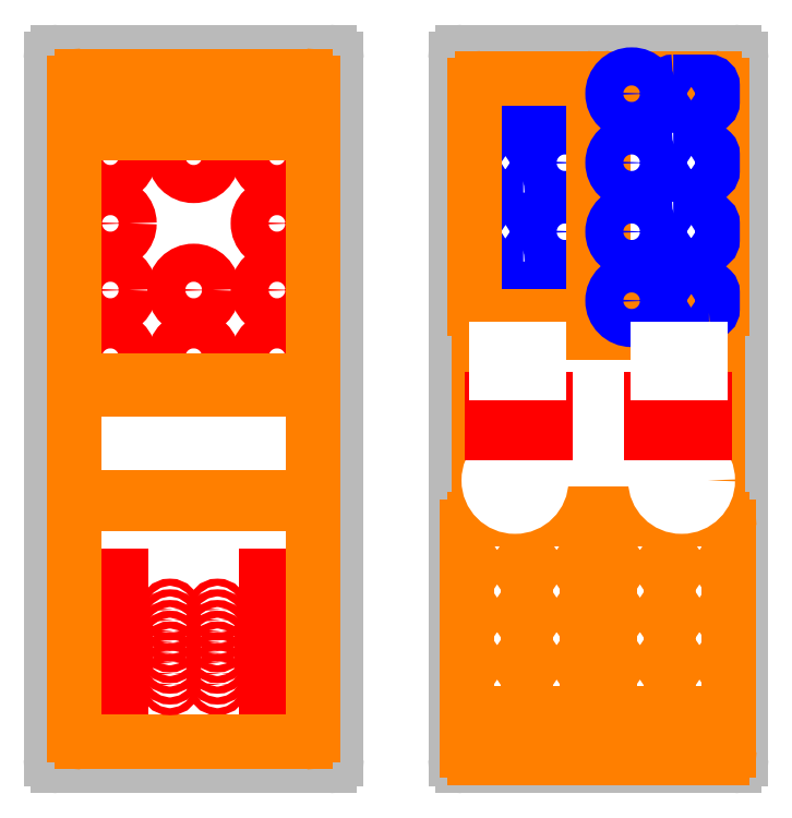
<metadata>
{"format":"dxf","ext":"dxf","renderer":"ezdxf+matplotlib","layout":"modelspace","background":"white","min_lineweight":24,"dpi":150}
</metadata>
<code>
0
SECTION
2
ENTITIES
0
INSERT
8
layer 5
2
block 4 Copy
10
73
20
39
30
0
0
INSERT
8
layer 3
2
block 3
10
70
20
-147.2
30
0
0
INSERT
8
layer 3 Copy
2
block 3
10
70
20
-147.2
30
0
0
LWPOLYLINE
8
0
90
8
70
1
10
-27.5
20
-55
10
-42.5
20
-55
42
-0.4142
10
-44
20
-53.5
10
-44
20
-46.5
42
-0.4142
10
-42.5
20
-45
10
-27.5
20
-45
42
-0.4142
10
-26
20
-46.5
10
-26
20
-53.5
42
-0.4142
0
LWPOLYLINE
8
0
90
8
70
1
10
-97.5
20
-55
10
-112.5
20
-55
42
-0.4142
10
-114
20
-53.5
10
-114
20
-46.5
42
-0.4142
10
-112.5
20
-45
10
-97.5
20
-45
42
-0.4142
10
-96
20
-46.5
10
-96
20
-53.5
42
-0.4142
0
CIRCLE
8
0
10
100
20
-36
30
0
40
11
0
LWPOLYLINE
8
0
90
8
70
1
10
109.5
20
-86
10
90.5
20
-86
42
-0.4142
10
89
20
-84.5
10
89
20
-75.5
42
-0.4142
10
90.5
20
-74
10
109.5
20
-74
42
-0.4142
10
111
20
-75.5
10
111
20
-84.5
42
-0.4142
0
LWPOLYLINE
8
0
90
8
70
1
10
-95.5
20
-106
10
-114.5
20
-106
42
-0.4142
10
-116
20
-104.5
10
-116
20
-95.5
42
-0.4142
10
-114.5
20
-94
10
-95.5
20
-94
42
-0.4142
10
-94
20
-95.5
10
-94
20
-104.5
42
-0.4142
0
LWPOLYLINE
8
0
90
8
70
1
10
-25.5
20
-106
10
-44.5
20
-106
42
-0.4142
10
-46
20
-104.5
10
-46
20
-95.5
42
-0.4142
10
-44.5
20
-94
10
-25.5
20
-94
42
-0.4142
10
-24
20
-95.5
10
-24
20
-104.5
42
-0.4142
0
LWPOLYLINE
8
0
90
8
70
1
10
-60.5
20
-81
10
-79.5
20
-81
42
-0.4142
10
-81
20
-79.5
10
-81
20
-70.5
42
-0.4142
10
-79.5
20
-69
10
-60.5
20
-69
42
-0.4142
10
-59
20
-70.5
10
-59
20
-79.5
42
-0.4142
0
CIRCLE
8
layer 2
10
-38.5
20
75
30
0
40
1.5
0
CIRCLE
8
layer 2
10
-38.5
20
85
30
0
40
1.5
0
CIRCLE
8
layer 2
10
-56.5
20
75.01
30
0
40
1.5
0
CIRCLE
8
layer 2
10
-56.5
20
84.99
30
0
40
1.5
0
CIRCLE
8
layer 2
10
-52
20
75.01
30
0
40
1.5
0
CIRCLE
8
layer 2
10
-52
20
84.99
30
0
40
1.5
0
CIRCLE
8
layer 2
10
-101.5
20
75.02
30
0
40
1.5
0
CIRCLE
8
layer 2
10
-101.5
20
84.98
30
0
40
1.5
0
CIRCLE
8
layer 2
10
-74.51
20
75.01
30
0
40
1.5
0
CIRCLE
8
layer 2
10
-74.51
20
84.99
30
0
40
1.5
0
CIRCLE
8
layer 2
10
-47.5
20
75.01
30
0
40
1.5
0
CIRCLE
8
layer 2
10
-47.5
20
84.99
30
0
40
1.5
0
CIRCLE
8
layer 2
10
-43.01
20
75
30
0
40
1.5
0
CIRCLE
8
layer 2
10
-43.01
20
85
30
0
40
1.5
0
CIRCLE
8
layer 2
10
-65.52
20
74.98
30
0
40
1.5
0
CIRCLE
8
layer 2
10
-65.52
20
85.02
30
0
40
1.5
0
CIRCLE
8
layer 2
10
-96.99
20
75.02
30
0
40
1.5
0
CIRCLE
8
layer 2
10
-96.99
20
84.98
30
0
40
1.5
0
CIRCLE
8
layer 2
10
-61.04
20
75.01
30
0
40
1.5
0
CIRCLE
8
layer 2
10
-61.04
20
84.99
30
0
40
1.5
0
CIRCLE
8
layer 2
10
-83.5
20
75
30
0
40
1.5
0
CIRCLE
8
layer 2
10
-83.5
20
85
30
0
40
1.5
0
CIRCLE
8
layer 2
10
-70.04
20
75.01
30
0
40
1.5
0
CIRCLE
8
layer 2
10
-70.04
20
84.99
30
0
40
1.5
0
CIRCLE
8
layer 2
10
-92.43
20
75
30
0
40
1.5
0
CIRCLE
8
layer 2
10
-92.43
20
85
30
0
40
1.5
0
CIRCLE
8
layer 2
10
-88.01
20
75.01
30
0
40
1.5
0
CIRCLE
8
layer 2
10
-88.01
20
84.99
30
0
40
1.5
0
CIRCLE
8
layer 2
10
-79
20
75.02
30
0
40
1.5
0
CIRCLE
8
layer 2
10
-79
20
84.98
30
0
40
1.5
0
LINE
8
layer 1
10
-127
20
-200
30
0
11
-13
21
-200
31
0
0
LINE
8
layer 1
10
43
20
-200
30
0
11
157
21
-200
31
0
0
ARC
8
layer 1
10
-13
20
-197
30
0
40
3
50
270
51
0
0
ARC
8
layer 1
10
157
20
-197
30
0
40
3
50
270
51
0
0
LINE
8
layer 1
10
-10
20
-197
30
0
11
-10
21
97
31
0
0
LINE
8
layer 1
10
160
20
-197
30
0
11
160
21
97
31
0
0
ARC
8
layer 1
10
-13
20
97
30
0
40
3
50
0
51
90
0
ARC
8
layer 1
10
157
20
97
30
0
40
3
50
0
51
90
0
LINE
8
layer 1
10
-13
20
100
30
0
11
-127
21
100
31
0
0
LINE
8
layer 1
10
157
20
100
30
0
11
43
21
100
31
0
0
ARC
8
layer 1
10
-127
20
97
30
0
40
3
50
90
51
180
0
ARC
8
layer 1
10
43
20
97
30
0
40
3
50
90
51
180
0
LINE
8
layer 1
10
-130
20
97
30
0
11
-130
21
-197
31
0
0
LINE
8
layer 1
10
40
20
97
30
0
11
40
21
-197
31
0
0
ARC
8
layer 1
10
-127
20
-197
30
0
40
3
50
180
51
270
0
ARC
8
layer 1
10
43
20
-197
30
0
40
3
50
180
51
270
0
LINE
8
layer 2
10
-109.5
20
-180
30
0
11
-100.5
21
-180
31
0
0
LINE
8
layer 2
10
-39.5
20
-180
30
0
11
-30.5
21
-180
31
0
0
LINE
8
layer 2
10
-100.5
20
-180
30
0
11
-100.5
21
-120
31
0
0
LINE
8
layer 2
10
-30.5
20
-180
30
0
11
-30.5
21
-120
31
0
0
LINE
8
layer 2
10
-100.5
20
-120
30
0
11
-109.5
21
-120
31
0
0
LINE
8
layer 2
10
-30.5
20
-120
30
0
11
-39.5
21
-120
31
0
0
LINE
8
layer 2
10
-109.5
20
-120
30
0
11
-109.5
21
-180
31
0
0
LINE
8
layer 2
10
-39.5
20
-120
30
0
11
-39.5
21
-180
31
0
0
DIMENSION
8
medidas
10
-160
20
100
30
0
11
-164.1
21
-50
31
0
70
1
71
8
72
2
74
0
75
0
41
1
42
0
1

3
Standard
13
-120
23
-200
33
0
14
-120
24
100
34
0
0
DIMENSION
8
medidas
10
-10
20
-215
30
0
11
-70
21
-211
31
0
70
1
71
8
72
2
74
0
75
0
41
1
42
0
1

3
Standard
13
-130
23
-197
33
0
14
-10
24
-197
34
0
0
LINE
8
layer 4
10
-70
20
-225
30
0
11
-70
21
125
31
0
0
LINE
8
layer 4
10
100
20
-225
30
0
11
100
21
125
31
0
0
LINE
8
layer 4
10
70
20
-225
30
0
11
70
21
125
31
0
0
LINE
8
layer 4
10
130
20
-225
30
0
11
130
21
125
31
0
0
LINE
8
layer 4
10
-105
20
-225
30
0
11
-105
21
125
31
0
0
LINE
8
layer 4
10
-35
20
-225
30
0
11
-35
21
125
31
0
0
LINE
8
layer 4
10
-140
20
-50
30
0
11
0
21
-50
31
0
0
LINE
8
layer 4
10
30
20
-50
30
0
11
170
21
-50
31
0
0
INSERT
8
layer 2
2
block 1
10
-105
20
2.84e-14
30
0
0
CIRCLE
8
0
10
-105
20
-75
30
0
40
11
0
CIRCLE
8
0
10
-35
20
-75
30
0
40
11
0
CIRCLE
8
layer 2
10
-70
20
56
30
0
40
8
0
CIRCLE
8
layer 2
10
-70
20
0
30
0
40
8
0
CIRCLE
8
layer 2
10
-70
20
-28
30
0
40
8
0
INSERT
8
layer 2
2
block 2
10
-60
20
-150
30
0
0
LINE
8
layer 3
10
-117
20
-190
30
0
11
-23
21
-190
31
0
0
LINE
8
layer 3 Copy
10
-117
20
-190
30
0
11
-23
21
-190
31
0
0
ARC
8
layer 3
10
-23
20
-187
30
0
40
3
50
270
51
0
0
ARC
8
layer 3 Copy
10
-23
20
-187
30
0
40
3
50
270
51
0
0
LINE
8
layer 3
10
-20
20
-187
30
0
11
-20
21
-93
31
0
0
LINE
8
layer 3 Copy
10
-20
20
-187
30
0
11
-20
21
-93
31
0
0
ARC
8
layer 3
10
-23
20
-93
30
0
40
3
50
0
51
90
0
ARC
8
layer 3 Copy
10
-23
20
-93
30
0
40
3
50
0
51
90
0
LINE
8
layer 3
10
-23
20
-90
30
0
11
-117
21
-90
31
0
0
LINE
8
layer 3 Copy
10
-23
20
-90
30
0
11
-117
21
-90
31
0
0
ARC
8
layer 3
10
-117
20
-93
30
0
40
3
50
90
51
180
0
ARC
8
layer 3 Copy
10
-117
20
-93
30
0
40
3
50
90
51
180
0
LINE
8
layer 3
10
-120
20
-93
30
0
11
-120
21
-187
31
0
0
LINE
8
layer 3 Copy
10
-120
20
-93
30
0
11
-120
21
-187
31
0
0
ARC
8
layer 3
10
-117
20
-187
30
0
40
3
50
180
51
270
0
ARC
8
layer 3 Copy
10
-117
20
-187
30
0
40
3
50
180
51
270
0
INSERT
8
layer 2
2
block 1
10
-35
20
0
30
0
0
INSERT
8
layer 2
2
block 2
10
-80
20
-150
30
0
0
INSERT
8
layer 3
2
block 3
10
130
20
-147.2
30
0
0
INSERT
8
layer 3 Copy
2
block 3
10
130
20
-147.2
30
0
0
LINE
8
layer 3
10
-117
20
90
30
0
11
-23
21
90
31
0
0
LINE
8
layer 3 Copy
10
-117
20
90
30
0
11
-23
21
90
31
0
0
ARC
8
layer 3
10
-23
20
87
30
0
40
3
50
0
51
90
0
ARC
8
layer 3 Copy
10
-23
20
87
30
0
40
3
50
0
51
90
0
LINE
8
layer 3
10
-20
20
87
30
0
11
-20
21
73
31
0
0
LINE
8
layer 3 Copy
10
-20
20
87
30
0
11
-20
21
73
31
0
0
ARC
8
layer 3
10
-23
20
73
30
0
40
3
50
270
51
0
0
ARC
8
layer 3 Copy
10
-23
20
73
30
0
40
3
50
270
51
0
0
LINE
8
layer 3
10
-23
20
70
30
0
11
-117
21
70
31
0
0
LINE
8
layer 3 Copy
10
-23
20
70
30
0
11
-117
21
70
31
0
0
ARC
8
layer 3
10
-117
20
73
30
0
40
3
50
180
51
270
0
ARC
8
layer 3 Copy
10
-117
20
73
30
0
40
3
50
180
51
270
0
LINE
8
layer 3
10
-120
20
73
30
0
11
-120
21
87
31
0
0
LINE
8
layer 3 Copy
10
-120
20
73
30
0
11
-120
21
87
31
0
0
ARC
8
layer 3
10
-117
20
87
30
0
40
3
50
90
51
180
0
ARC
8
layer 3 Copy
10
-117
20
87
30
0
40
3
50
90
51
180
0
LINE
8
layer 3
10
-117.3
20
-41.55
30
0
11
-23
21
-41.55
31
0
0
LINE
8
layer 3 Copy
10
-117.3
20
-41.55
30
0
11
-23
21
-41.55
31
0
0
ARC
8
layer 3
10
-23
20
-44.55
30
0
40
3
50
0
51
90
0
ARC
8
layer 3 Copy
10
-23
20
-44.55
30
0
40
3
50
0
51
90
0
LINE
8
layer 3
10
-20
20
-44.55
30
0
11
-20
21
-84
31
0
0
LINE
8
layer 3 Copy
10
-20
20
-44.55
30
0
11
-20
21
-84
31
0
0
ARC
8
layer 3
10
-23
20
-84
30
0
40
3
50
270
51
0
0
ARC
8
layer 3 Copy
10
-23
20
-84
30
0
40
3
50
270
51
0
0
LINE
8
layer 3
10
-23
20
-87
30
0
11
-117.3
21
-87
31
0
0
LINE
8
layer 3 Copy
10
-23
20
-87
30
0
11
-117.3
21
-87
31
0
0
ARC
8
layer 3
10
-117.3
20
-84
30
0
40
3
50
180
51
270
0
ARC
8
layer 3 Copy
10
-117.3
20
-84
30
0
40
3
50
180
51
270
0
LINE
8
layer 3
10
-120.3
20
-84
30
0
11
-120.3
21
-44.55
31
0
0
LINE
8
layer 3 Copy
10
-120.3
20
-84
30
0
11
-120.3
21
-44.55
31
0
0
ARC
8
layer 3
10
-117.3
20
-44.55
30
0
40
3
50
90
51
180
0
ARC
8
layer 3 Copy
10
-117.3
20
-44.55
30
0
40
3
50
90
51
180
0
LINE
8
layer 3
10
-117
20
66
30
0
11
-23
21
66
31
0
0
LINE
8
layer 3 Copy
10
-117
20
66
30
0
11
-23
21
66
31
0
0
ARC
8
layer 3
10
-23
20
63
30
0
40
3
50
0
51
90
0
ARC
8
layer 3 Copy
10
-23
20
63
30
0
40
3
50
0
51
90
0
LINE
8
layer 3
10
-20
20
63
30
0
11
-20
21
-35
31
0
0
LINE
8
layer 3 Copy
10
-20
20
63
30
0
11
-20
21
-35
31
0
0
ARC
8
layer 3
10
-23
20
-35
30
0
40
3
50
270
51
0
0
ARC
8
layer 3 Copy
10
-23
20
-35
30
0
40
3
50
270
51
0
0
LINE
8
layer 3
10
-23
20
-38
30
0
11
-117
21
-38
31
0
0
LINE
8
layer 3 Copy
10
-23
20
-38
30
0
11
-117
21
-38
31
0
0
ARC
8
layer 3
10
-117
20
-35
30
0
40
3
50
180
51
270
0
ARC
8
layer 3 Copy
10
-117
20
-35
30
0
40
3
50
180
51
270
0
LINE
8
layer 3
10
-120
20
-35
30
0
11
-120
21
63
31
0
0
LINE
8
layer 3 Copy
10
-120
20
-35
30
0
11
-120
21
63
31
0
0
ARC
8
layer 3
10
-117
20
63
30
0
40
3
50
90
51
180
0
ARC
8
layer 3 Copy
10
-117
20
63
30
0
40
3
50
90
51
180
0
LINE
8
layer 3
10
48
20
-196.5
30
0
11
92
21
-196.5
31
0
0
LINE
8
layer 3 Copy
10
48
20
-196.5
30
0
11
92
21
-196.5
31
0
0
ARC
8
layer 3
10
92
20
-193.5
30
0
40
3
50
270
51
0
0
ARC
8
layer 3 Copy
10
92
20
-193.5
30
0
40
3
50
270
51
0
0
LINE
8
layer 3
10
95
20
-193.5
30
0
11
95
21
-99.5
31
0
0
LINE
8
layer 3 Copy
10
95
20
-193.5
30
0
11
95
21
-99.5
31
0
0
ARC
8
layer 3
10
92
20
-99.5
30
0
40
3
50
0
51
90
0
ARC
8
layer 3 Copy
10
92
20
-99.5
30
0
40
3
50
0
51
90
0
LINE
8
layer 3
10
92
20
-96.5
30
0
11
48
21
-96.5
31
0
0
LINE
8
layer 3 Copy
10
92
20
-96.5
30
0
11
48
21
-96.5
31
0
0
ARC
8
layer 3
10
48
20
-99.5
30
0
40
3
50
90
51
180
0
ARC
8
layer 3 Copy
10
48
20
-99.5
30
0
40
3
50
90
51
180
0
LINE
8
layer 3
10
45
20
-99.5
30
0
11
45
21
-193.5
31
0
0
LINE
8
layer 3 Copy
10
45
20
-99.5
30
0
11
45
21
-193.5
31
0
0
ARC
8
layer 3
10
48
20
-193.5
30
0
40
3
50
180
51
270
0
ARC
8
layer 3 Copy
10
48
20
-193.5
30
0
40
3
50
180
51
270
0
LINE
8
layer 3
10
108
20
-196.5
30
0
11
152
21
-196.5
31
0
0
LINE
8
layer 3 Copy
10
108
20
-196.5
30
0
11
152
21
-196.5
31
0
0
ARC
8
layer 3
10
152
20
-193.5
30
0
40
3
50
270
51
0
0
ARC
8
layer 3 Copy
10
152
20
-193.5
30
0
40
3
50
270
51
0
0
LINE
8
layer 3
10
155
20
-193.5
30
0
11
155
21
-99.5
31
0
0
LINE
8
layer 3 Copy
10
155
20
-193.5
30
0
11
155
21
-99.5
31
0
0
ARC
8
layer 3
10
152
20
-99.5
30
0
40
3
50
0
51
90
0
ARC
8
layer 3 Copy
10
152
20
-99.5
30
0
40
3
50
0
51
90
0
LINE
8
layer 3
10
152
20
-96.5
30
0
11
108
21
-96.5
31
0
0
LINE
8
layer 3 Copy
10
152
20
-96.5
30
0
11
108
21
-96.5
31
0
0
ARC
8
layer 3
10
108
20
-99.5
30
0
40
3
50
90
51
180
0
ARC
8
layer 3 Copy
10
108
20
-99.5
30
0
40
3
50
90
51
180
0
LINE
8
layer 3
10
105
20
-99.5
30
0
11
105
21
-193.5
31
0
0
LINE
8
layer 3 Copy
10
105
20
-99.5
30
0
11
105
21
-193.5
31
0
0
ARC
8
layer 3
10
108
20
-193.5
30
0
40
3
50
180
51
270
0
ARC
8
layer 3 Copy
10
108
20
-193.5
30
0
40
3
50
180
51
270
0
DIMENSION
8
medidas
10
66.5
20
-98.4
30
0
11
79.85
21
-94.35
31
0
70
1
71
8
72
2
74
0
75
0
41
1
42
0
1

3
Standard
13
48.5
23
-103
33
0
14
66.5
24
-103
34
0
0
DIMENSION
8
medidas
10
42.43
20
-111.5
30
0
11
38.38
21
-124.8
31
0
70
1
71
8
72
2
74
0
75
0
41
1
42
0
1

3
Standard
13
50
23
-101.5
33
0
14
50
24
-111.5
34
0
0
DIMENSION
8
medidas
10
111
20
-65.64
30
0
11
124.9
21
-61.59
31
0
70
1
71
8
72
2
74
0
75
0
41
1
42
0
1

3
Standard
13
89
23
-75.5
33
0
14
111
24
-75.5
34
0
0
DIMENSION
8
medidas
10
82.9
20
-86
30
0
11
78.85
21
-99.35
31
0
70
1
71
8
72
2
74
0
75
0
41
1
42
0
1

3
Standard
13
90.5
23
-74
33
0
14
90.5
24
-86
34
0
0
LINE
8
layer 3 Copy
10
51
20
-11
30
0
11
95
21
-11
31
0
0
LINE
8
layer 3 Copy
10
105
20
-11
30
0
11
149
21
-11
31
0
0
LINE
8
layer 3 Copy
10
105
20
-11
30
0
11
149
21
-11
31
0
0
ARC
8
layer 3 Copy
10
95
20
-8
30
0
40
3
50
270
51
0
0
ARC
8
layer 3 Copy
10
149
20
-8
30
0
40
3
50
270
51
0
0
ARC
8
layer 3 Copy
10
149
20
-8
30
0
40
3
50
270
51
0
0
LINE
8
layer 3 Copy
10
98
20
-8
30
0
11
98
21
86
31
0
0
LINE
8
layer 3 Copy
10
152
20
-8
30
0
11
152
21
86
31
0
0
LINE
8
layer 3 Copy
10
152
20
-8
30
0
11
152
21
86
31
0
0
ARC
8
layer 3 Copy
10
95
20
86
30
0
40
3
50
0
51
90
0
ARC
8
layer 3 Copy
10
149
20
86
30
0
40
3
50
0
51
90
0
ARC
8
layer 3 Copy
10
149
20
86
30
0
40
3
50
0
51
90
0
LINE
8
layer 3 Copy
10
95
20
89
30
0
11
51
21
89
31
0
0
LINE
8
layer 3 Copy
10
149
20
89
30
0
11
105
21
89
31
0
0
LINE
8
layer 3 Copy
10
149
20
89
30
0
11
105
21
89
31
0
0
ARC
8
layer 3 Copy
10
51
20
86
30
0
40
3
50
90
51
180
0
ARC
8
layer 3 Copy
10
105
20
86
30
0
40
3
50
90
51
180
0
ARC
8
layer 3 Copy
10
105
20
86
30
0
40
3
50
90
51
180
0
LINE
8
layer 3 Copy
10
48
20
86
30
0
11
48
21
-8
31
0
0
LINE
8
layer 3 Copy
10
102
20
86
30
0
11
102
21
-8
31
0
0
LINE
8
layer 3 Copy
10
102
20
86
30
0
11
102
21
-8
31
0
0
ARC
8
layer 3 Copy
10
51
20
-8
30
0
40
3
50
180
51
270
0
ARC
8
layer 3 Copy
10
105
20
-8
30
0
40
3
50
180
51
270
0
ARC
8
layer 3 Copy
10
105
20
-8
30
0
40
3
50
180
51
270
0
LINE
8
layer 3
10
53
20
-94
30
0
11
147
21
-94
31
0
0
LINE
8
layer 3 Copy
10
53
20
-94
30
0
11
147
21
-94
31
0
0
ARC
8
layer 3
10
147
20
-91
30
0
40
3
50
270
51
0
0
ARC
8
layer 3 Copy
10
147
20
-91
30
0
40
3
50
270
51
0
0
LINE
8
layer 3
10
150
20
-91
30
0
11
150
21
-21
31
0
0
LINE
8
layer 3 Copy
10
150
20
-91
30
0
11
150
21
-21
31
0
0
ARC
8
layer 3
10
147
20
-21
30
0
40
3
50
0
51
90
0
ARC
8
layer 3 Copy
10
147
20
-21
30
0
40
3
50
0
51
90
0
LINE
8
layer 3
10
147
20
-18
30
0
11
53
21
-18
31
0
0
LINE
8
layer 3 Copy
10
147
20
-18
30
0
11
53
21
-18
31
0
0
ARC
8
layer 3
10
53
20
-21
30
0
40
3
50
90
51
180
0
ARC
8
layer 3 Copy
10
53
20
-21
30
0
40
3
50
90
51
180
0
LINE
8
layer 3
10
50
20
-21
30
0
11
50
21
-91
31
0
0
LINE
8
layer 3 Copy
10
50
20
-21
30
0
11
50
21
-91
31
0
0
ARC
8
layer 3
10
53
20
-91
30
0
40
3
50
180
51
270
0
ARC
8
layer 3 Copy
10
53
20
-91
30
0
40
3
50
180
51
270
0
INSERT
8
layer 5
2
block 4 Copy
10
127
20
39
30
0
50
180
0
LINE
8
layer 3
10
53
20
-11
30
0
11
147
21
-11
31
0
0
ARC
8
layer 3
10
147
20
-8
30
0
40
3
50
270
51
0
0
LINE
8
layer 3
10
150
20
-8
30
0
11
150
21
86
31
0
0
ARC
8
layer 3
10
147
20
86
30
0
40
3
50
0
51
90
0
LINE
8
layer 3
10
147
20
89
30
0
11
53
21
89
31
0
0
ARC
8
layer 3
10
53
20
86
30
0
40
3
50
90
51
180
0
LINE
8
layer 3
10
50
20
86
30
0
11
50
21
-8
31
0
0
ARC
8
layer 3
10
53
20
-8
30
0
40
3
50
180
51
270
0
CIRCLE
8
0
10
65
20
-80
30
0
40
11
0
CIRCLE
8
0
10
135
20
-80
30
0
40
11
0
LINE
8
layer 2
10
55.14
20
-60
30
0
11
77.64
21
-60
31
0
0
LINE
8
layer 2
10
55.14
20
-60
30
0
11
55.14
21
-46
31
0
0
LINE
8
layer 2
10
77.64
20
-60
30
0
11
77.64
21
-46
31
0
0
LINE
8
layer 2
10
55.14
20
-46
30
0
11
77.64
21
-46
31
0
0
LINE
8
layer 2
10
63.14
20
-46
30
0
11
63.14
21
-60
31
0
0
LINE
8
layer 2
10
70.14
20
-46
30
0
11
70.14
21
-60
31
0
0
LINE
8
layer 2
10
122.1
20
-60.1
30
0
11
144.6
21
-60.1
31
0
0
LINE
8
layer 2
10
122.1
20
-60.1
30
0
11
122.1
21
-46.1
31
0
0
LINE
8
layer 2
10
144.6
20
-60.1
30
0
11
144.6
21
-46.1
31
0
0
LINE
8
layer 2
10
122.1
20
-46.1
30
0
11
144.6
21
-46.1
31
0
0
LINE
8
layer 2
10
130.1
20
-46.1
30
0
11
130.1
21
-60.1
31
0
0
LINE
8
layer 2
10
137.1
20
-46.1
30
0
11
137.1
21
-60.1
31
0
0
LINE
8
0
10
57
20
-35
30
0
11
75
21
-35
31
0
0
LINE
8
0
10
75
20
-35
30
0
11
75
21
-25
31
0
0
LINE
8
0
10
75
20
-25
30
0
11
57
21
-25
31
0
0
LINE
8
0
10
57
20
-25
30
0
11
57
21
-35
31
0
0
LINE
8
0
10
125
20
-35
30
0
11
143
21
-35
31
0
0
LINE
8
0
10
143
20
-35
30
0
11
143
21
-25
31
0
0
LINE
8
0
10
143
20
-25
30
0
11
125
21
-25
31
0
0
LINE
8
0
10
125
20
-25
30
0
11
125
21
-35
31
0
0
ENDSEC
0
EOF

</code>
